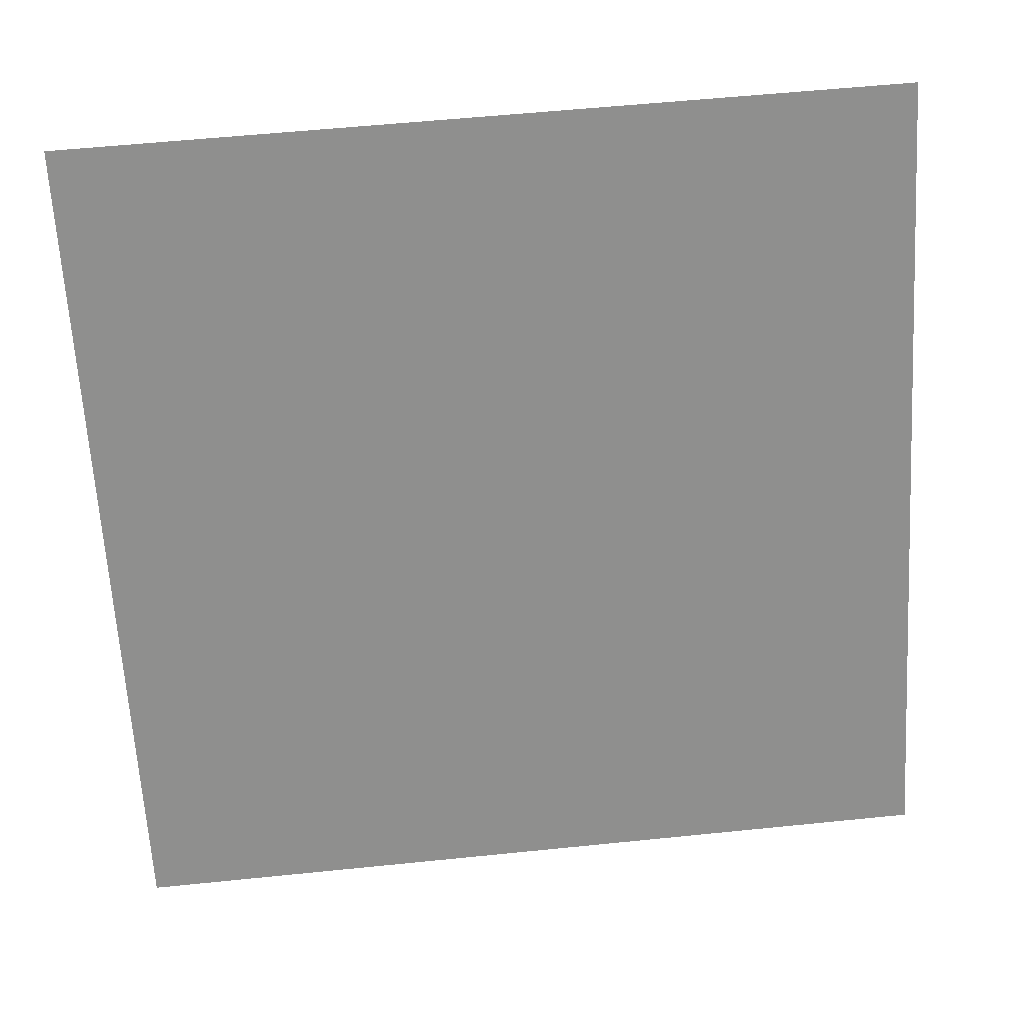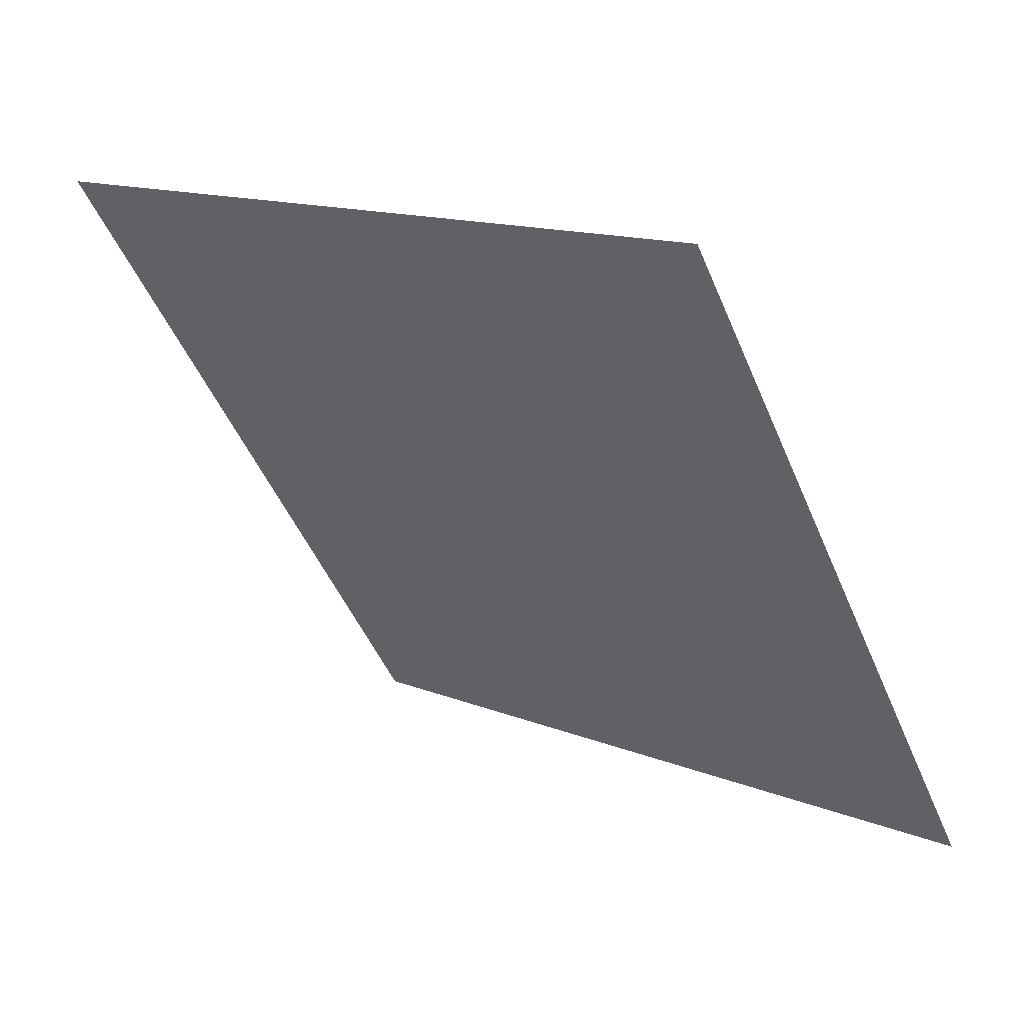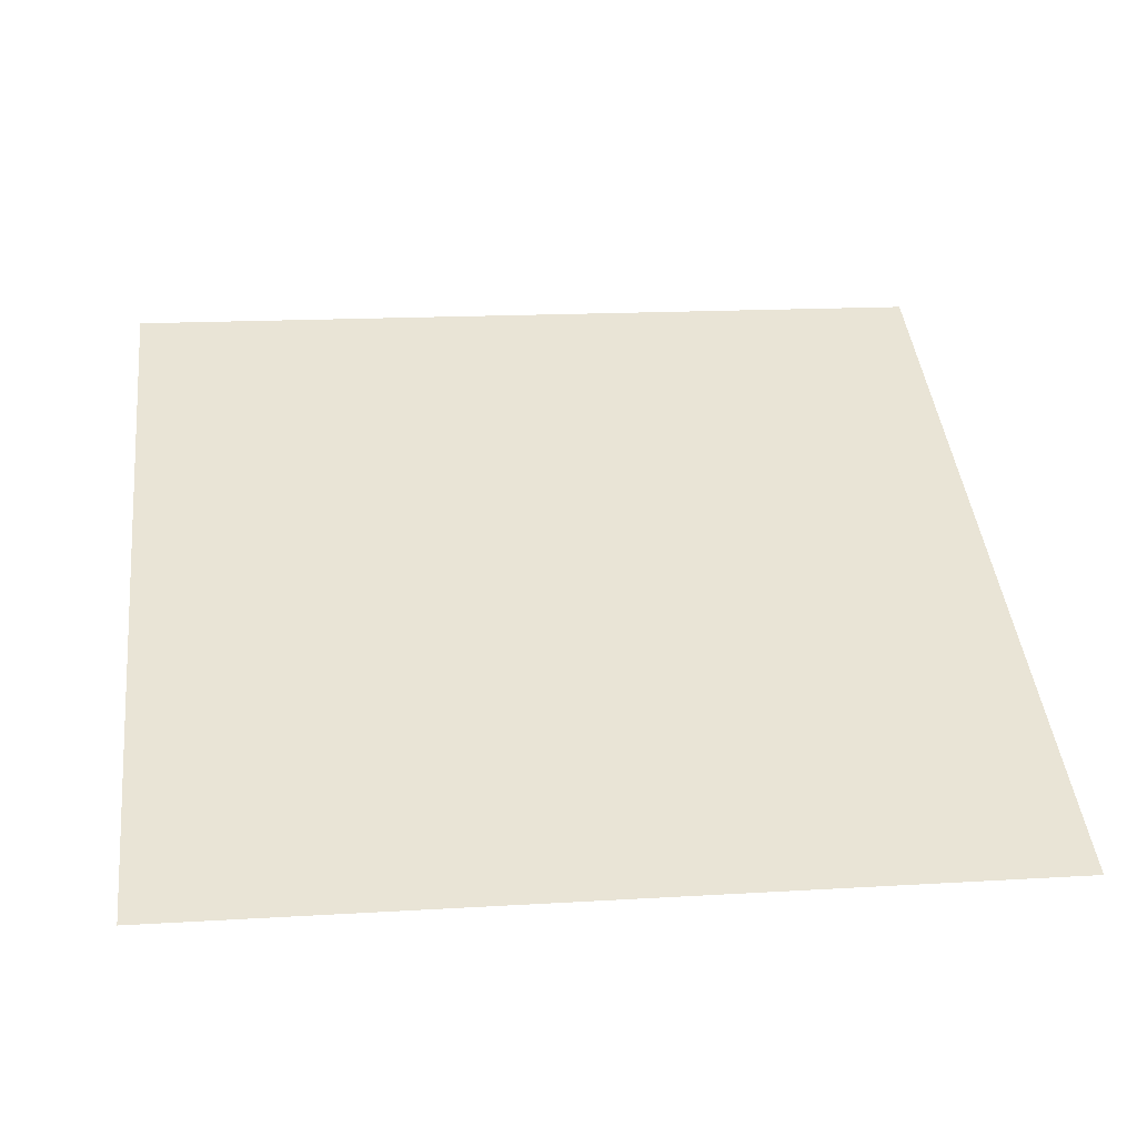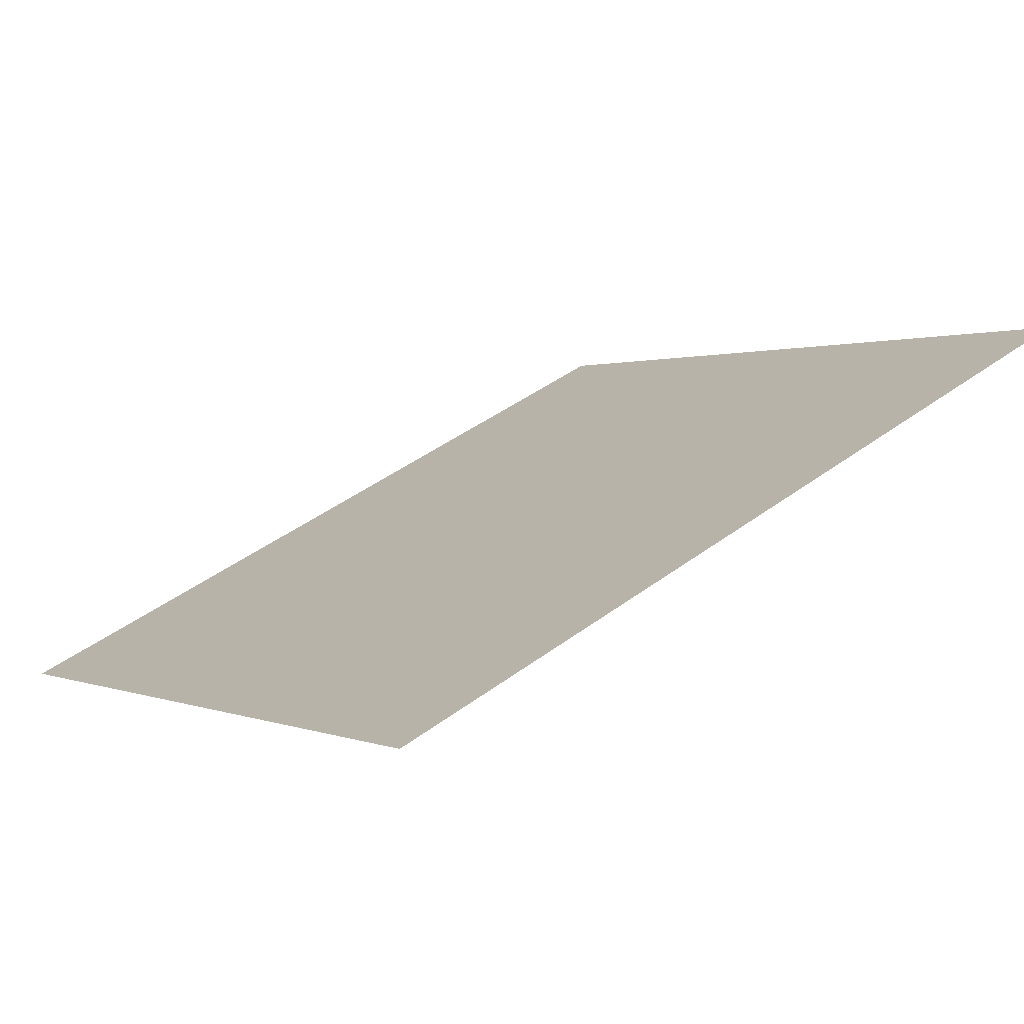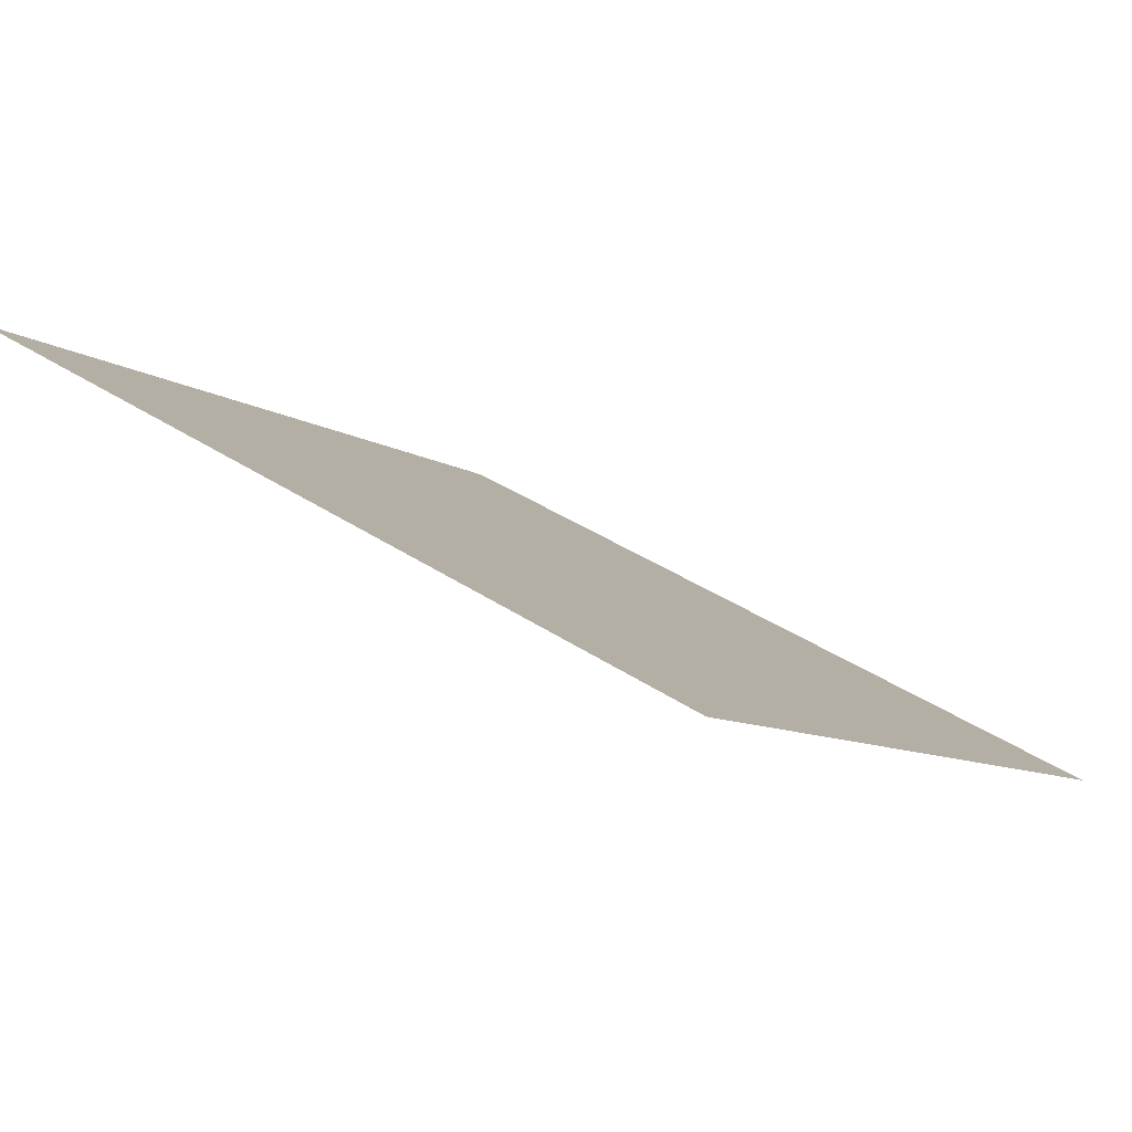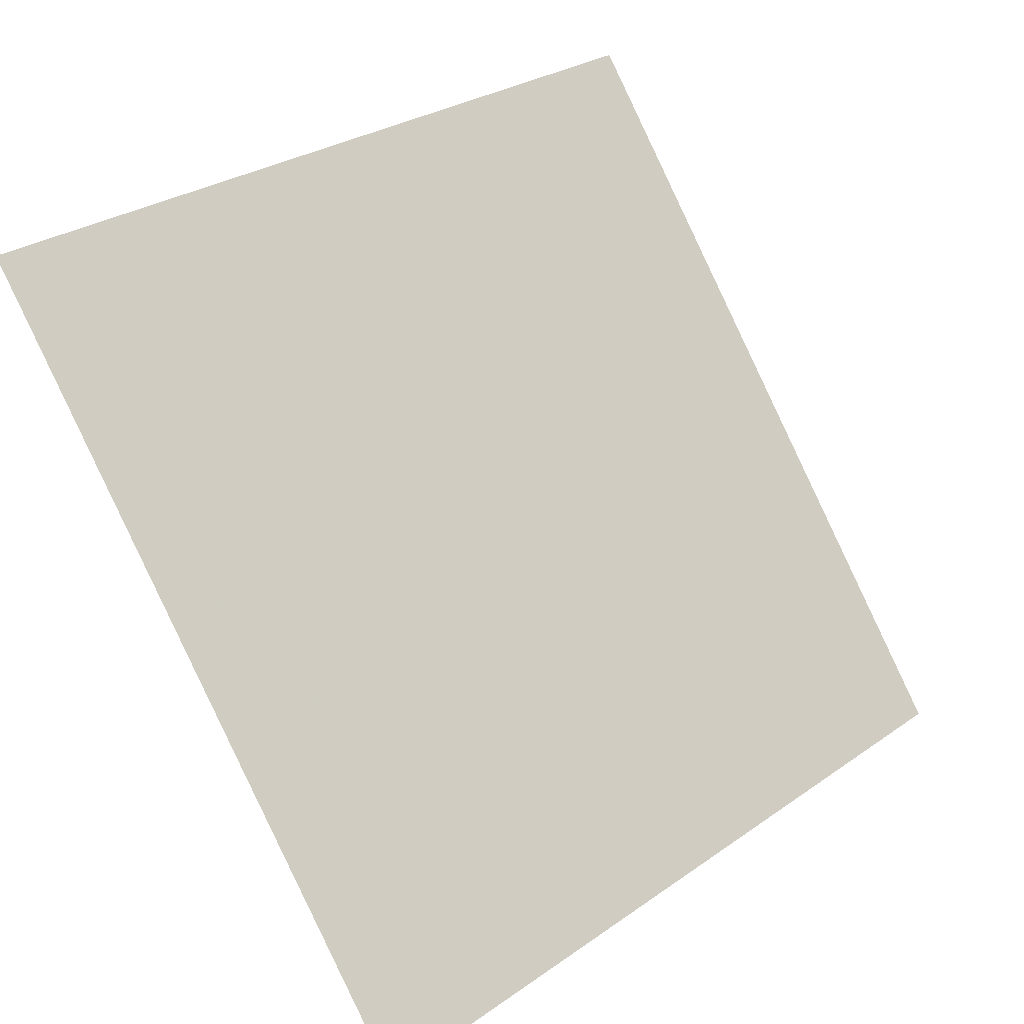
<metadata>
{"format":"obj","ext":"obj","renderer":"f3d","projection":"perspective","resolution":1024,"background":"white","views":[{"elev":62.2,"azim":-7.4,"up":"+Z"},{"elev":-50.0,"azim":112.7,"up":"+Y"},{"elev":4.9,"azim":173.5,"up":"+Y"},{"elev":45.8,"azim":-40.5,"up":"+Y"},{"elev":35.4,"azim":41.1,"up":"+Y"},{"elev":29.5,"azim":-47.4,"up":"+Z"}]}
</metadata>
<code>
v -0.1937 0.8889 0.6403
v -0.2002 0.889 0.6404
v -0.2001 0.893 0.6456
v -0.1936 0.8928 0.6456
f 4 3 2 1

</code>
